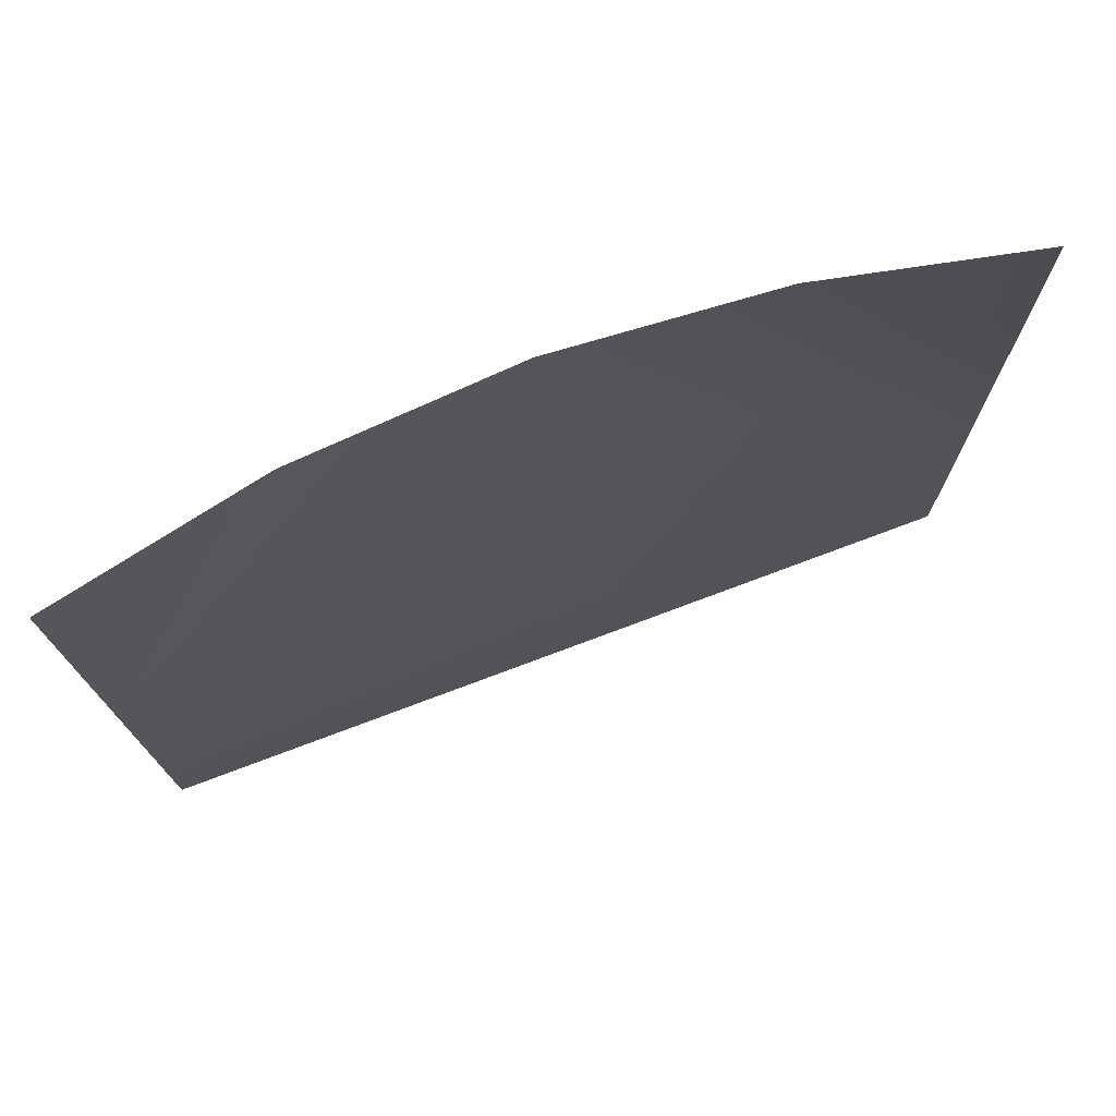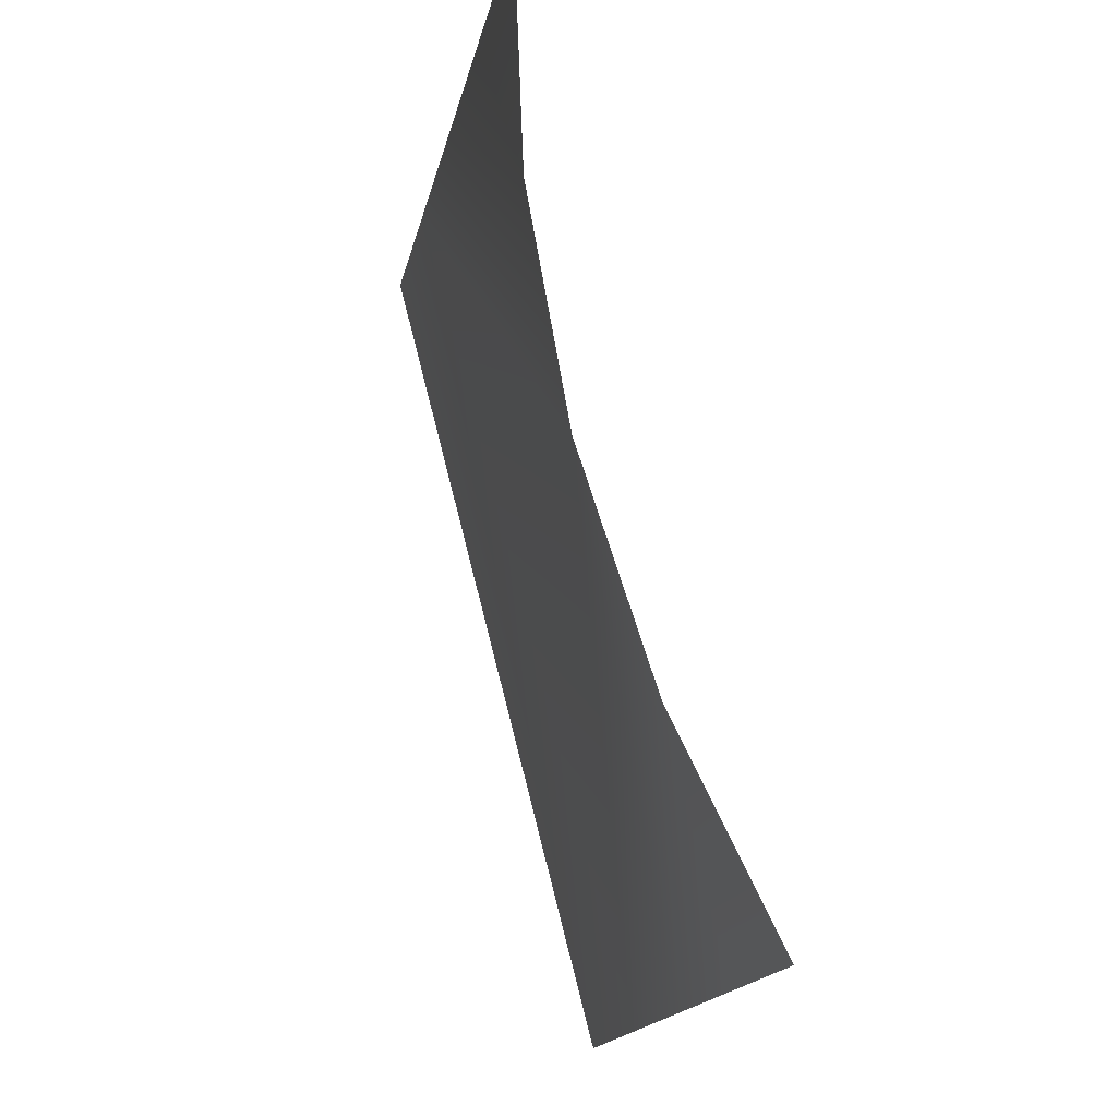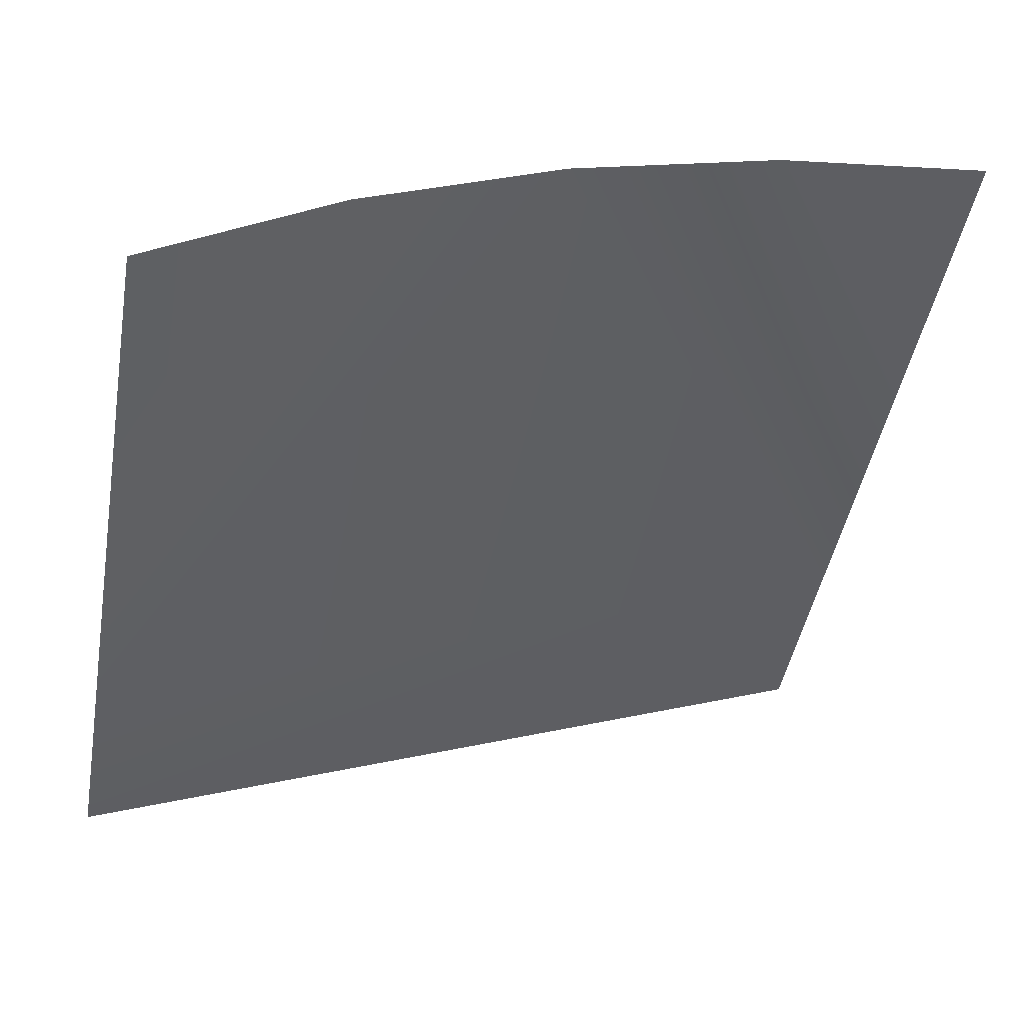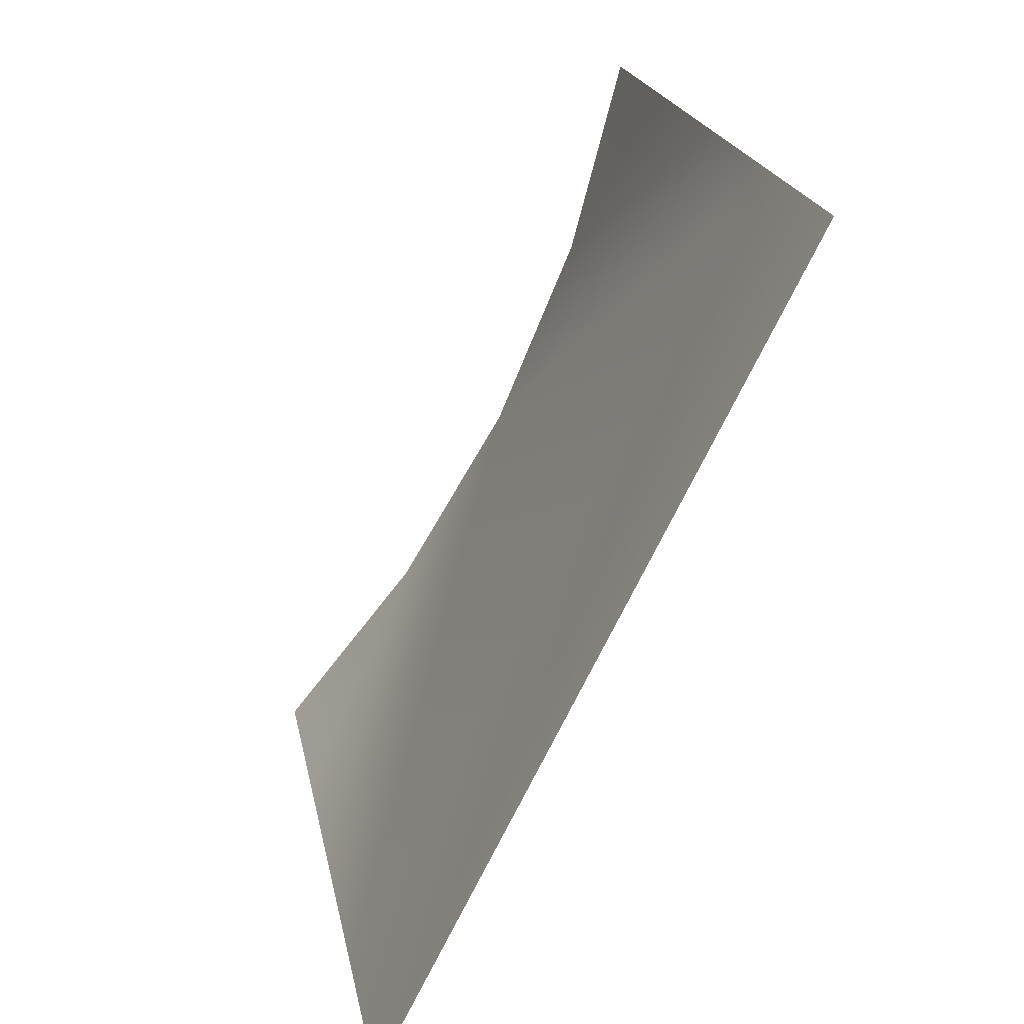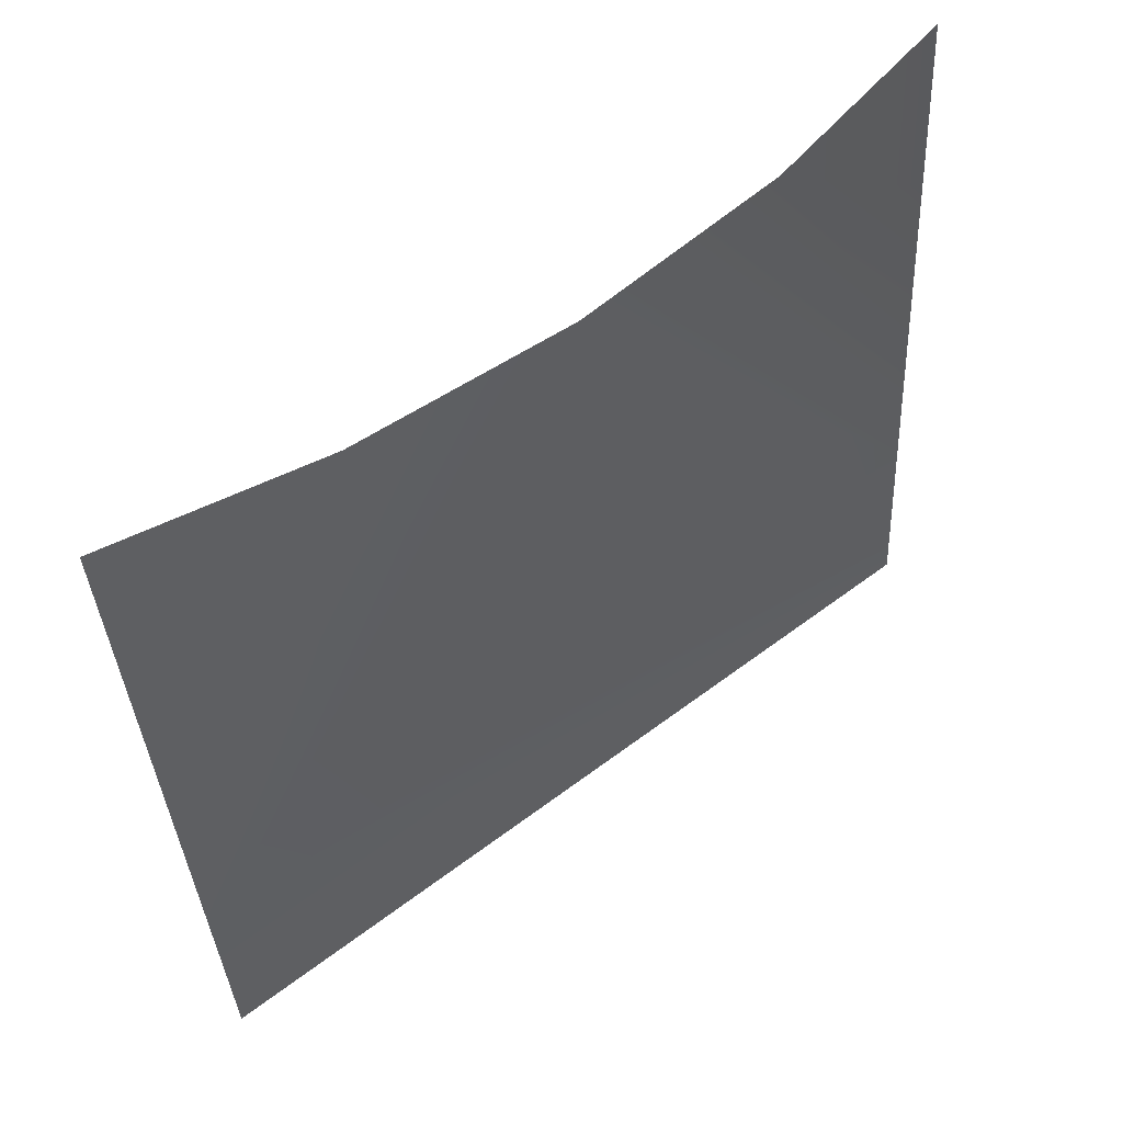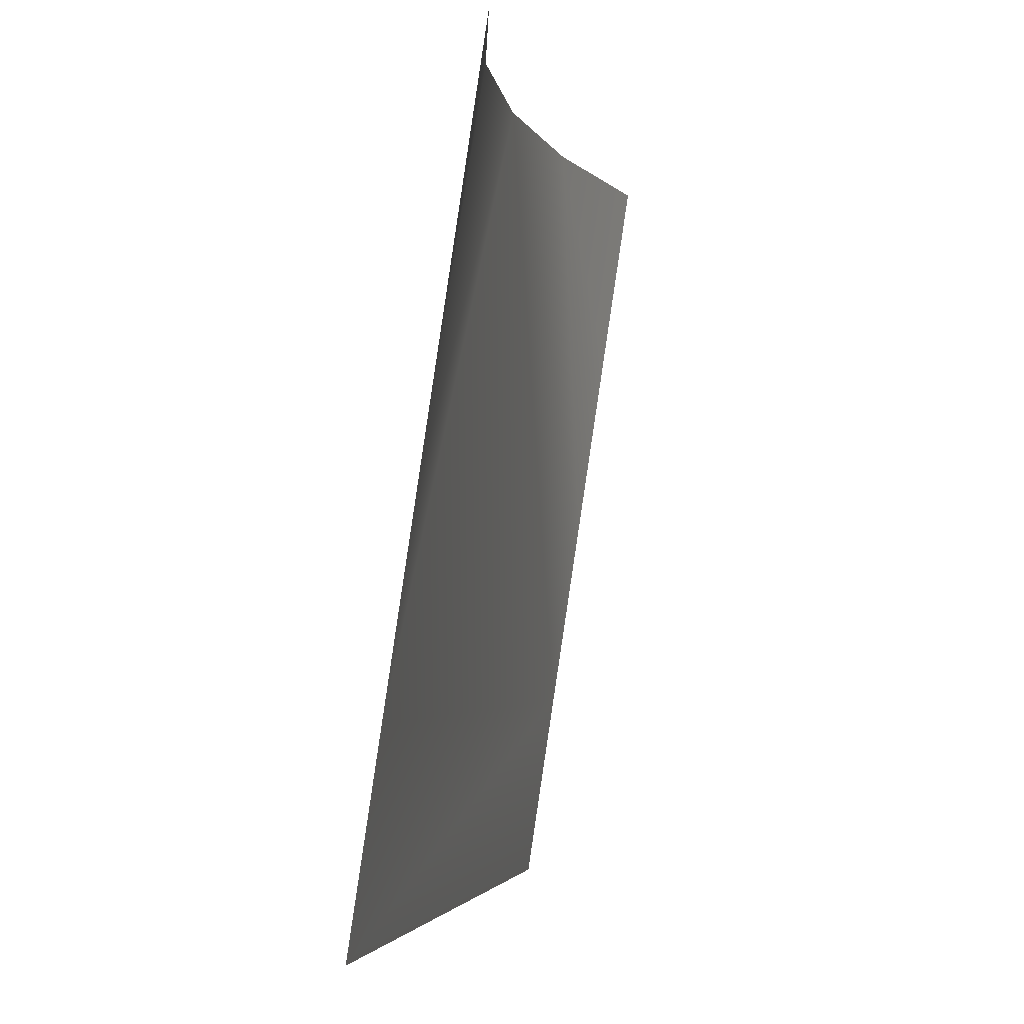
<metadata>
{"format":"obj","ext":"obj","renderer":"f3d","projection":"perspective","resolution":1024,"background":"white","views":[{"elev":65.6,"azim":-178.6,"up":"+Y"},{"elev":73.7,"azim":97.3,"up":"+Y"},{"elev":-54.1,"azim":170.0,"up":"+Z"},{"elev":-71.7,"azim":-95.1,"up":"+Y"},{"elev":65.0,"azim":-16.2,"up":"+Y"},{"elev":-6.9,"azim":122.2,"up":"+Y"}]}
</metadata>
<code>
o Group271/mesh406/mesh406-geometry#mesh406-geometry
v 0.008014 -0.0117 0.9617
v 0.04523 -0.0143 0.9469
v 0.04523 -0.02361 0.9486
v 0.02749 0.01538 0.952
v 0.008014 -0.02101 0.9633
v 0.04523 -0.004999 0.9453
v 0.008014 -0.0024 0.96
v 0.03673 0.0146 0.9476
v 0.01782 0.01591 0.9551
v 0.04523 0.004305 0.9436
v 0.008014 0.006904 0.9584
v 0.04523 0.01361 0.942
v 0.008014 0.01621 0.9567
f 1 2 3
f 3 2 1
f 4 2 1
f 1 2 4
f 1 3 5
f 5 3 1
f 4 6 2
f 2 6 4
f 4 1 7
f 7 1 4
f 4 8 6
f 6 8 4
f 9 4 7
f 7 4 9
f 8 10 6
f 6 10 8
f 9 7 11
f 11 7 9
f 8 12 10
f 10 12 8
f 13 9 11
f 11 9 13

</code>
